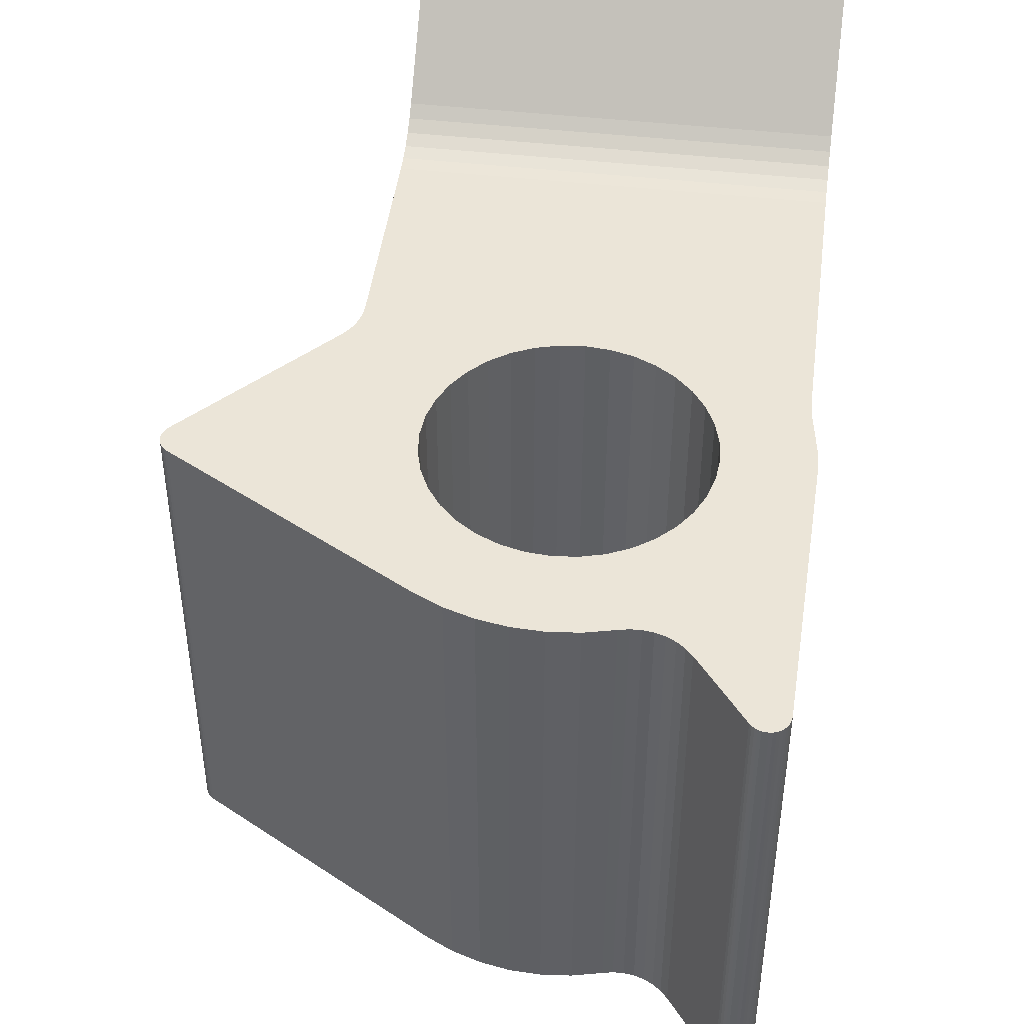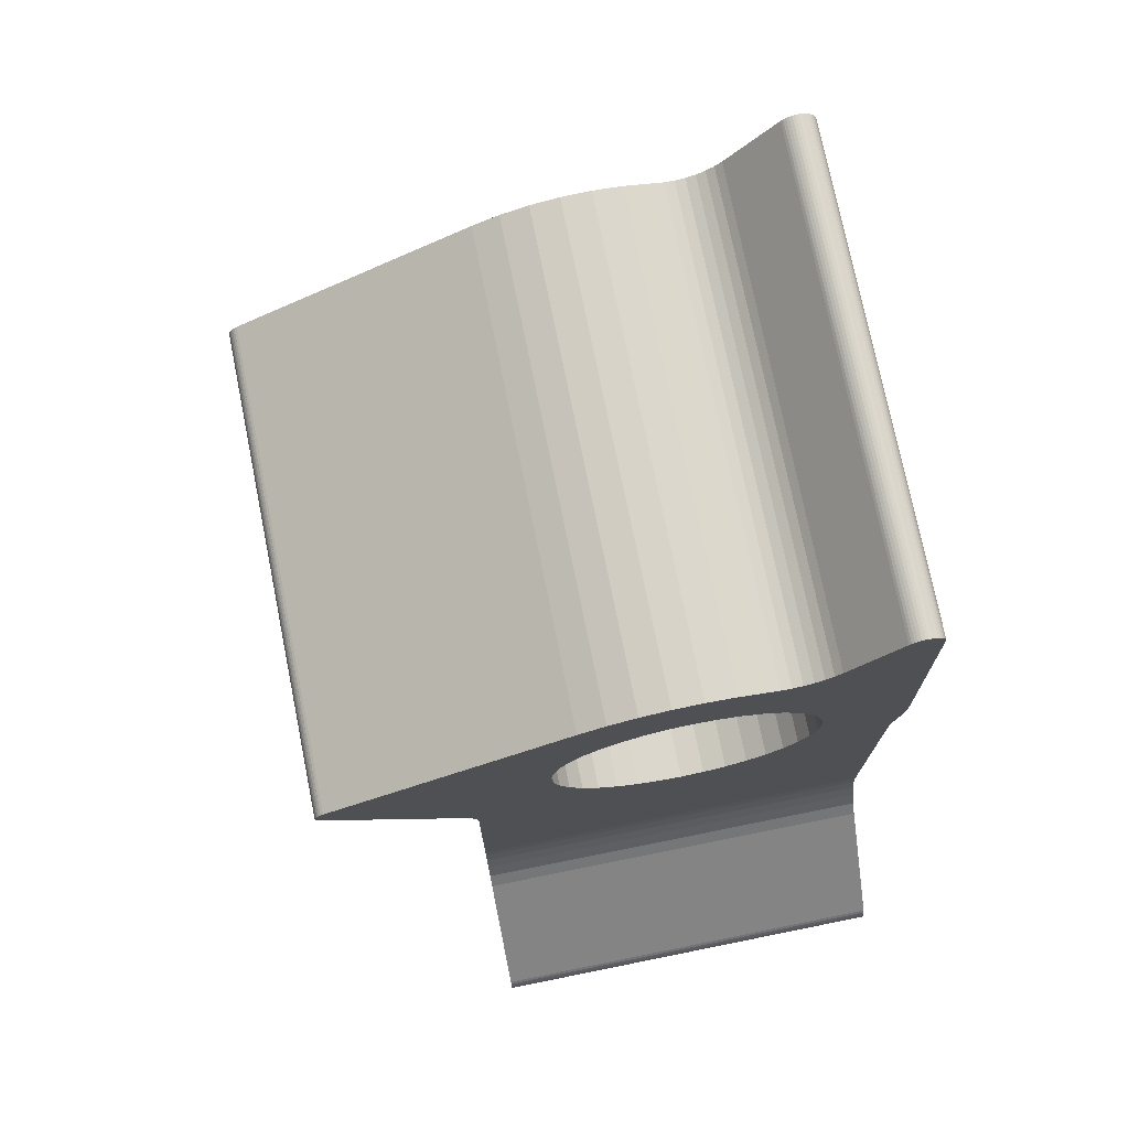
<metadata>
{"format":"obj","ext":"obj","renderer":"f3d","projection":"perspective","resolution":1024,"background":"white","views":[{"elev":45.7,"azim":7.4,"up":"+Y"},{"elev":74.7,"azim":-11.4,"up":"+Z"}]}
</metadata>
<code>
v  -0.01865 0.013 0.001107
v  -0.01865 -0.013 0.001107
v  -0.01875 -0.013 0.001235
v  -0.01875 0.013 0.001235
v  -0.01883 -0.013 0.001378
v  -0.01883 0.013 0.001378
v  -0.01888 -0.013 0.001531
v  -0.01888 0.013 0.001531
v  -0.01891 -0.013 0.001692
v  -0.01891 0.013 0.001692
v  -0.01891 -0.013 0.001854
v  -0.01891 0.013 0.001854
v  -0.01888 -0.013 0.002015
v  -0.01888 0.013 0.002015
v  -0.01883 -0.013 0.002169
v  -0.01883 0.013 0.002169
v  -0.01876 -0.013 0.002314
v  -0.01876 0.013 0.002314
v  -0.01866 -0.013 0.002444
v  -0.01866 0.013 0.002444
v  -0.01855 -0.013 0.002557
v  -0.01855 0.013 0.002557
v  -0.01841 -0.013 0.002649
v  -0.01841 0.013 0.002649
v  -0.00575 -0.013 0.009959
v  -0.00575 0.013 0.009959
v  -0.004339 -0.013 0.01065
v  -0.004339 0.013 0.01065
v  -0.002846 -0.013 0.01114
v  -0.002846 0.013 0.01114
v  -0.001301 -0.013 0.01143
v  -0.001301 0.013 0.01143
v  0.0002691 -0.013 0.0115
v  0.0002691 0.013 0.0115
v  0.001834 -0.013 0.01135
v  0.001834 0.013 0.01135
v  0.003364 -0.013 0.011
v  0.003364 0.013 0.011
v  0.00389 0.013 0.01088
v  0.00389 -0.013 0.01088
v  0.004426 0.013 0.01087
v  0.004426 -0.013 0.01087
v  0.004958 0.013 0.01094
v  0.004958 -0.013 0.01094
v  0.005469 0.013 0.0111
v  0.005469 -0.013 0.0111
v  0.005945 0.013 0.01135
v  0.005945 -0.013 0.01135
v  0.00637 0.013 0.01168
v  0.00637 -0.013 0.01168
v  0.006732 0.013 0.01208
v  0.006732 -0.013 0.01208
v  0.009342 -0.013 0.01548
v  0.009342 0.013 0.01548
v  0.009452 -0.013 0.0156
v  0.009452 0.013 0.0156
v  0.009581 -0.013 0.01571
v  0.009581 0.013 0.01571
v  0.009724 -0.013 0.01579
v  0.009724 0.013 0.01579
v  0.009879 -0.013 0.01584
v  0.009879 0.013 0.01584
v  0.01004 -0.013 0.01587
v  0.01004 0.013 0.01587
v  0.0102 -0.013 0.01587
v  0.0102 0.013 0.01587
v  0.01037 -0.013 0.01585
v  0.01037 0.013 0.01585
v  0.01052 -0.013 0.0158
v  0.01052 0.013 0.0158
v  0.01067 -0.013 0.01572
v  0.01067 0.013 0.01572
v  0.0108 -0.013 0.01562
v  0.0108 0.013 0.01562
v  0.01091 -0.013 0.0155
v  0.01091 0.013 0.0155
v  0.01101 -0.013 0.01537
v  0.01101 0.013 0.01537
v  0.01107 -0.013 0.01522
v  0.01107 0.013 0.01522
v  0.01112 -0.013 0.01506
v  0.01112 0.013 0.01506
v  0.01114 -0.013 0.0149
v  0.01114 0.013 0.0149
v  0.0115 -0.013 0.0002837
v  0.0115 0.013 0.0002837
v  0.01145 -0.013 -0.001099
v  0.01145 0.013 -0.001099
v  0.01123 -0.013 -0.002466
v  0.01123 0.013 -0.002466
v  0.01106 0.013 -0.003531
v  0.01106 -0.013 -0.003531
v  0.011 0.013 -0.00461
v  0.011 -0.013 -0.00461
v  0.011 0.001216 -0.02689
v  0.011 0 -0.027
v  0.011 0.01095 -0.032
v  0.011 -0.01095 -0.032
v  0.011 -0.001216 -0.02689
v  0.011 -0.002394 -0.02658
v  0.011 -0.005362 -0.0245
v  0.011 -0.006062 -0.0235
v  0.011 -0.01926 -0.02995
v  0.011 0.0045 -0.01464
v  0.011 0.0035 -0.01394
v  0.011 0.002394 -0.01342
v  0.011 -0.01942 -0.0299
v  0.011 0 -0.013
v  0.011 0.001216 -0.01311
v  0.011 -0.006578 -0.02239
v  0.011 -0.006894 -0.02122
v  0.011 -0.01397 -0.02246
v  0.011 -0.01356 -0.02178
v  0.011 0.005362 -0.0155
v  0.011 0.006062 -0.0165
v  0.011 0.013 -0.01946
v  0.011 -0.006062 -0.0165
v  0.011 -0.006578 -0.01761
v  0.011 -0.013 -0.01946
v  0.011 -0.006894 -0.01878
v  0.011 -0.005362 -0.0155
v  0.011 -0.0045 -0.01464
v  0.011 -0.0035 -0.01394
v  0.011 -0.002394 -0.01342
v  0.011 -0.001216 -0.01311
v  0.011 0.005362 -0.0245
v  0.011 0.0045 -0.02536
v  0.011 -0.0035 -0.02606
v  0.011 -0.0045 -0.02536
v  0.011 -0.01162 -0.03196
v  0.011 -0.01227 -0.03183
v  0.011 -0.01449 -0.02307
v  0.011 -0.01971 -0.02828
v  0.011 -0.01982 -0.02842
v  0.011 -0.01991 -0.02857
v  0.011 0.0035 -0.02606
v  0.011 0.002394 -0.02658
v  0.011 -0.01997 -0.02873
v  0.011 -0.02 -0.0289
v  0.011 -0.02 -0.02908
v  0.011 -0.007 -0.02
v  0.011 -0.01306 -0.02026
v  0.011 -0.01325 -0.02104
v  0.011 0.01397 -0.02246
v  0.011 0.006894 -0.02122
v  0.011 0.01449 -0.02307
v  0.011 0.006578 -0.02239
v  0.011 0.01997 -0.02873
v  0.011 0.006062 -0.0235
v  0.011 0.02 -0.0289
v  0.011 0.02 -0.02908
v  0.011 -0.01982 -0.02956
v  0.011 -0.01971 -0.0297
v  0.011 -0.01957 -0.02981
v  0.011 0.006578 -0.01761
v  0.011 0.006894 -0.01878
v  0.011 0.01306 -0.02026
v  0.011 0.007 -0.02
v  0.011 0.01325 -0.02104
v  0.011 0.01356 -0.02178
v  0.011 0.01162 -0.03196
v  0.011 0.01227 -0.03183
v  0.011 0.01926 -0.02995
v  0.011 0.01942 -0.0299
v  0.011 0.01957 -0.02981
v  0.011 0.01971 -0.0297
v  0.011 0.01982 -0.02956
v  0.011 0.01991 -0.02941
v  0.011 0.01997 -0.02925
v  0.011 0.01991 -0.02857
v  0.011 0.01982 -0.02842
v  0.011 0.01971 -0.02828
v  0.011 -0.01997 -0.02925
v  0.011 -0.01991 -0.02941
v  -0.011 0.001216 -0.01311
v  -0.011 0 -0.013
v  -0.011 0.013 -0.008434
v  -0.011 -0.002394 -0.02658
v  -0.011 -0.001216 -0.02689
v  -0.011 -0.01095 -0.032
v  -0.011 0 -0.027
v  -0.011 0.01095 -0.032
v  -0.011 0.001216 -0.02689
v  -0.011 0.002394 -0.02658
v  -0.011 -0.013 -0.008434
v  -0.011 -0.001216 -0.01311
v  -0.011 -0.002394 -0.01342
v  -0.011 -0.0035 -0.01394
v  -0.011 -0.0045 -0.01464
v  -0.011 -0.005362 -0.0155
v  -0.011 -0.01397 -0.02246
v  -0.011 -0.006894 -0.02122
v  -0.011 -0.01449 -0.02307
v  -0.011 -0.006578 -0.02239
v  -0.011 -0.01942 -0.0299
v  -0.011 -0.01957 -0.02981
v  -0.011 -0.006062 -0.0235
v  -0.011 -0.005362 -0.0245
v  -0.011 -0.0045 -0.02536
v  -0.011 -0.0035 -0.02606
v  -0.011 0.01356 -0.02178
v  -0.011 0.01397 -0.02246
v  -0.011 0.006894 -0.02122
v  -0.011 0.0045 -0.01464
v  -0.011 0.0035 -0.01394
v  -0.011 0.002394 -0.01342
v  -0.011 -0.006062 -0.0165
v  -0.011 -0.006578 -0.01761
v  -0.011 -0.013 -0.01946
v  -0.011 -0.006894 -0.01878
v  -0.011 -0.01306 -0.02026
v  -0.011 -0.007 -0.02
v  -0.011 -0.01325 -0.02104
v  -0.011 -0.01356 -0.02178
v  -0.011 -0.01162 -0.03196
v  -0.011 -0.01227 -0.03183
v  -0.011 -0.01926 -0.02995
v  -0.011 0.006578 -0.01761
v  -0.011 0.006062 -0.0165
v  -0.011 0.005362 -0.0155
v  -0.011 -0.01971 -0.0297
v  -0.011 -0.01982 -0.02956
v  -0.011 -0.01991 -0.02941
v  -0.011 -0.01982 -0.02842
v  -0.011 -0.01971 -0.02828
v  -0.011 0.0035 -0.02606
v  -0.011 0.0045 -0.02536
v  -0.011 0.01162 -0.03196
v  -0.011 0.005362 -0.0245
v  -0.011 0.01991 -0.02857
v  -0.011 0.01997 -0.02873
v  -0.011 0.006062 -0.0235
v  -0.011 0.02 -0.0289
v  -0.011 0.006578 -0.02239
v  -0.011 -0.01997 -0.02925
v  -0.011 -0.02 -0.02908
v  -0.011 -0.02 -0.0289
v  -0.011 -0.01997 -0.02873
v  -0.011 -0.01991 -0.02857
v  -0.011 0.02 -0.02908
v  -0.011 0.01997 -0.02925
v  -0.011 0.01991 -0.02941
v  -0.011 0.01982 -0.02956
v  -0.011 0.01971 -0.0297
v  -0.011 0.01957 -0.02981
v  -0.011 0.01942 -0.0299
v  -0.011 0.01926 -0.02995
v  -0.011 0.01227 -0.03183
v  -0.011 0.01449 -0.02307
v  -0.011 0.01971 -0.02828
v  -0.011 0.01982 -0.02842
v  -0.011 0.006894 -0.01878
v  -0.011 0.013 -0.01946
v  -0.011 0.007 -0.02
v  -0.011 0.01306 -0.02026
v  -0.011 0.01325 -0.02104
v  -0.01103 0.013 -0.007975
v  -0.01103 -0.013 -0.007975
v  -0.01114 0.013 -0.007526
v  -0.01114 -0.013 -0.007526
v  -0.0113 0.013 -0.007098
v  -0.0113 -0.013 -0.007098
v  -0.01153 0.013 -0.006699
v  -0.01153 -0.013 -0.006699
v  -0.01182 0.013 -0.006338
v  -0.01182 -0.013 -0.006338
v  0.007 0.013 -1.715e-18
v  0.007 -0.013 -1.715e-18
v  0.006894 0.013 0.001216
v  0.006894 -0.013 0.001216
v  0.006578 0.013 0.002394
v  0.006578 -0.013 0.002394
v  0.006062 0.013 0.0035
v  0.006062 -0.013 0.0035
v  0.005362 0.013 0.0045
v  0.005362 -0.013 0.0045
v  0.0045 0.013 0.005362
v  0.0045 -0.013 0.005362
v  0.0035 0.013 0.006062
v  0.0035 -0.013 0.006062
v  0.002394 0.013 0.006578
v  0.002394 -0.013 0.006578
v  0.001216 0.013 0.006894
v  0.001216 -0.013 0.006894
v  4.286e-19 0.013 0.007
v  4.286e-19 -0.013 0.007
v  -0.001216 0.013 0.006894
v  -0.001216 -0.013 0.006894
v  -0.002394 0.013 0.006578
v  -0.002394 -0.013 0.006578
v  -0.0035 0.013 0.006062
v  -0.0035 -0.013 0.006062
v  -0.0045 0.013 0.005362
v  -0.0045 -0.013 0.005362
v  -0.005362 0.013 0.0045
v  -0.005362 -0.013 0.0045
v  -0.006062 0.013 0.0035
v  -0.006062 -0.013 0.0035
v  -0.006578 0.013 0.002394
v  -0.006578 -0.013 0.002394
v  -0.006894 0.013 0.001216
v  -0.006894 -0.013 0.001216
v  -0.007 0.013 8.573e-19
v  -0.007 -0.013 8.573e-19
v  -0.006894 0.013 -0.001216
v  -0.006894 -0.013 -0.001216
v  -0.006578 0.013 -0.002394
v  -0.006578 -0.013 -0.002394
v  -0.006062 0.013 -0.0035
v  -0.006062 -0.013 -0.0035
v  -0.005362 0.013 -0.0045
v  -0.005362 -0.013 -0.0045
v  -0.0045 0.013 -0.005362
v  -0.0045 -0.013 -0.005362
v  -0.0035 0.013 -0.006062
v  -0.0035 -0.013 -0.006062
v  -0.002394 0.013 -0.006578
v  -0.002394 -0.013 -0.006578
v  -0.001216 0.013 -0.006894
v  -0.001216 -0.013 -0.006894
v  -1.286e-18 0.013 -0.007
v  -1.286e-18 -0.013 -0.007
v  0.001216 0.013 -0.006894
v  0.001216 -0.013 -0.006894
v  0.002394 0.013 -0.006578
v  0.002394 -0.013 -0.006578
v  0.0035 0.013 -0.006062
v  0.0035 -0.013 -0.006062
v  0.0045 0.013 -0.005362
v  0.0045 -0.013 -0.005362
v  0.005362 0.013 -0.0045
v  0.005362 -0.013 -0.0045
v  0.006062 0.013 -0.0035
v  0.006062 -0.013 -0.0035
v  0.006578 0.013 -0.002394
v  0.006578 -0.013 -0.002394
v  0.006894 0.013 -0.001216
v  0.006894 -0.013 -0.001216
v  -0.011 -1.715e-18 -0.027
v  0.011 -1.715e-18 -0.027
v  -0.011 8.573e-19 -0.013
v  0.011 8.573e-19 -0.013
v  0.007 0.013 0
v  -0.007 0.013 0
v  0 0.013 -0.007
v  3.469e-18 0.013 0.007
v  0 -0.013 -0.007
v  -0.007 -0.013 0
v  0 -0.013 0.007
v  0.007 -0.013 0
f 1 2 3
f 1 3 4
f 4 3 5
f 4 5 6
f 6 5 7
f 6 7 8
f 8 7 9
f 8 9 10
f 10 9 11
f 10 11 12
f 12 11 13
f 12 13 14
f 14 13 15
f 14 15 16
f 16 15 17
f 16 17 18
f 18 17 19
f 18 19 20
f 20 19 21
f 20 21 22
f 22 21 23
f 22 23 24
f 23 25 24
f 24 25 26
f 26 25 27
f 26 27 28
f 28 27 29
f 28 29 30
f 30 29 31
f 30 31 32
f 32 31 33
f 32 33 34
f 34 33 35
f 34 35 36
f 36 35 37
f 36 37 38
f 38 37 39
f 39 37 40
f 39 40 41
f 41 40 42
f 41 42 43
f 43 42 44
f 43 44 45
f 45 44 46
f 45 46 47
f 47 46 48
f 47 48 49
f 49 48 50
f 49 50 51
f 51 50 52
f 52 53 51
f 51 53 54
f 54 53 55
f 54 55 56
f 56 55 57
f 56 57 58
f 58 57 59
f 58 59 60
f 60 59 61
f 60 61 62
f 62 61 63
f 62 63 64
f 64 63 65
f 64 65 66
f 66 65 67
f 66 67 68
f 68 67 69
f 68 69 70
f 70 69 71
f 70 71 72
f 72 71 73
f 72 73 74
f 74 73 75
f 74 75 76
f 76 75 77
f 76 77 78
f 78 77 79
f 78 79 80
f 80 79 81
f 80 81 82
f 82 81 83
f 82 83 84
f 83 85 84
f 84 85 86
f 86 85 87
f 86 87 88
f 88 87 89
f 88 89 90
f 90 89 91
f 91 89 92
f 91 92 93
f 93 92 94
f 95 96 97
f 97 96 98
f 98 96 99
f 98 99 100
f 101 102 103
f 104 93 105
f 105 93 106
f 103 102 107
f 94 108 93
f 93 108 109
f 93 109 106
f 110 111 112
f 112 111 113
f 104 114 93
f 93 114 115
f 93 115 116
f 117 94 118
f 118 94 119
f 118 119 120
f 117 121 94
f 94 121 122
f 94 122 123
f 123 124 94
f 94 124 125
f 94 125 108
f 126 127 97
f 100 128 98
f 98 128 129
f 98 129 130
f 130 129 101
f 130 101 131
f 131 101 103
f 112 132 110
f 110 132 133
f 110 133 102
f 102 133 134
f 102 134 135
f 127 136 97
f 97 136 137
f 97 137 95
f 135 138 102
f 102 138 139
f 102 139 140
f 120 119 141
f 141 119 142
f 141 142 111
f 111 142 143
f 111 143 113
f 144 145 146
f 146 145 147
f 148 149 150
f 150 149 151
f 152 153 102
f 102 153 154
f 102 154 107
f 115 155 116
f 116 155 156
f 116 156 157
f 157 156 158
f 157 158 159
f 159 158 145
f 159 145 160
f 160 145 144
f 97 161 126
f 126 161 162
f 126 162 149
f 149 162 163
f 149 163 164
f 164 165 149
f 149 165 166
f 149 166 167
f 167 168 149
f 149 168 169
f 149 169 151
f 148 170 149
f 149 170 171
f 149 171 147
f 147 171 172
f 147 172 146
f 140 173 102
f 102 173 174
f 102 174 152
f 175 176 177
f 178 179 180
f 180 179 181
f 180 181 182
f 182 181 183
f 182 183 184
f 177 176 185
f 185 176 186
f 185 186 187
f 187 188 185
f 185 188 189
f 185 189 190
f 191 192 193
f 193 192 194
f 195 196 197
f 198 199 180
f 180 199 200
f 180 200 178
f 201 202 203
f 204 205 177
f 177 205 206
f 177 206 175
f 190 207 185
f 185 207 208
f 185 208 209
f 209 208 210
f 209 210 211
f 211 210 212
f 211 212 213
f 213 212 192
f 213 192 214
f 214 192 191
f 180 215 198
f 198 215 216
f 198 216 197
f 197 216 217
f 197 217 195
f 218 219 177
f 177 219 220
f 177 220 204
f 196 221 197
f 197 221 222
f 197 222 223
f 197 224 194
f 194 224 225
f 194 225 193
f 184 226 182
f 182 226 227
f 182 227 228
f 228 227 229
f 230 231 232
f 232 231 233
f 203 202 234
f 223 235 197
f 197 235 236
f 197 236 237
f 237 238 197
f 197 238 239
f 197 239 224
f 233 240 232
f 232 240 241
f 232 241 242
f 242 243 232
f 232 243 244
f 232 244 245
f 245 246 232
f 232 246 247
f 232 247 229
f 229 247 248
f 229 248 228
f 202 249 234
f 234 249 250
f 234 250 232
f 232 250 251
f 232 251 230
f 218 177 252
f 252 177 253
f 252 253 254
f 254 253 255
f 254 255 203
f 203 255 256
f 203 256 201
f 177 185 257
f 257 185 258
f 257 258 259
f 259 258 260
f 259 260 261
f 261 260 262
f 261 262 263
f 263 262 264
f 263 264 265
f 265 264 266
f 266 2 265
f 265 2 1
f 267 268 269
f 269 268 270
f 269 270 271
f 271 270 272
f 271 272 273
f 273 272 274
f 273 274 275
f 275 274 276
f 275 276 277
f 277 276 278
f 277 278 279
f 279 278 280
f 279 280 281
f 281 280 282
f 281 282 283
f 283 282 284
f 283 284 285
f 285 284 286
f 285 286 287
f 287 286 288
f 287 288 289
f 289 288 290
f 289 290 291
f 291 290 292
f 291 292 293
f 293 292 294
f 293 294 295
f 295 294 296
f 295 296 297
f 297 296 298
f 297 298 299
f 299 298 300
f 299 300 301
f 301 300 302
f 301 302 303
f 303 302 304
f 303 304 305
f 305 304 306
f 305 306 307
f 307 306 308
f 307 308 309
f 309 308 310
f 309 310 311
f 311 310 312
f 311 312 313
f 313 312 314
f 313 314 315
f 315 314 316
f 315 316 317
f 317 316 318
f 317 318 319
f 319 318 320
f 319 320 321
f 321 320 322
f 321 322 323
f 323 322 324
f 323 324 325
f 325 324 326
f 325 326 327
f 327 326 328
f 327 328 329
f 329 328 330
f 329 330 331
f 331 330 332
f 331 332 333
f 333 332 334
f 333 334 335
f 335 334 336
f 335 336 337
f 337 336 338
f 337 338 267
f 267 338 268
f 97 98 182
f 182 98 180
f 339 340 183
f 183 340 95
f 183 95 184
f 184 95 137
f 184 137 226
f 226 137 136
f 226 136 227
f 227 136 127
f 227 127 229
f 229 127 126
f 229 126 232
f 232 126 149
f 232 149 234
f 234 149 147
f 234 147 203
f 203 147 145
f 203 145 254
f 254 145 158
f 254 158 252
f 252 158 156
f 252 156 218
f 218 156 155
f 218 155 219
f 219 155 115
f 219 115 220
f 220 115 114
f 220 114 204
f 204 114 104
f 204 104 205
f 205 104 105
f 205 105 206
f 206 105 106
f 206 106 175
f 175 106 109
f 175 109 341
f 341 109 342
f 341 342 186
f 186 342 125
f 186 125 187
f 187 125 124
f 187 124 188
f 188 124 123
f 188 123 189
f 189 123 122
f 189 122 190
f 190 122 121
f 190 121 207
f 207 121 117
f 207 117 208
f 208 117 118
f 208 118 210
f 210 118 120
f 210 120 212
f 212 120 141
f 212 141 192
f 192 141 111
f 192 111 194
f 194 111 110
f 194 110 197
f 197 110 102
f 197 102 198
f 198 102 101
f 198 101 199
f 199 101 129
f 199 129 200
f 200 129 128
f 200 128 178
f 178 128 100
f 178 100 179
f 179 100 99
f 179 99 339
f 339 99 340
f 253 116 255
f 255 116 157
f 255 157 256
f 256 157 159
f 256 159 201
f 201 159 160
f 201 160 202
f 202 160 144
f 202 144 249
f 249 144 146
f 250 249 172
f 172 249 146
f 250 172 171
f 250 171 251
f 251 171 170
f 251 170 230
f 230 170 148
f 230 148 231
f 231 148 150
f 231 150 233
f 233 150 151
f 233 151 240
f 240 151 169
f 240 169 241
f 241 169 168
f 241 168 242
f 242 168 167
f 242 167 243
f 243 167 166
f 243 166 244
f 244 166 165
f 244 165 245
f 245 165 164
f 245 164 246
f 246 164 163
f 246 163 247
f 248 247 162
f 162 247 163
f 248 162 161
f 248 161 228
f 228 161 97
f 228 97 182
f 329 331 116
f 6 8 301
f 311 177 257
f 289 291 26
f 177 311 253
f 253 311 313
f 253 313 315
f 116 331 93
f 93 331 333
f 93 333 91
f 91 333 335
f 91 335 90
f 90 335 337
f 90 337 88
f 88 337 343
f 88 343 86
f 291 293 26
f 26 293 295
f 26 295 24
f 24 295 297
f 257 259 311
f 311 259 261
f 311 261 309
f 309 261 263
f 309 263 307
f 307 263 265
f 307 265 305
f 305 265 1
f 305 1 344
f 344 1 301
f 301 1 4
f 301 4 6
f 8 10 301
f 301 10 12
f 301 12 14
f 14 16 301
f 301 16 18
f 301 18 20
f 315 317 253
f 253 317 319
f 253 319 116
f 116 319 345
f 116 345 323
f 323 325 116
f 116 325 327
f 116 327 329
f 343 269 86
f 86 269 271
f 86 271 84
f 84 271 273
f 297 299 24
f 24 299 301
f 24 301 22
f 22 301 20
f 26 28 289
f 289 28 30
f 289 30 287
f 287 30 32
f 287 32 346
f 346 32 34
f 346 34 283
f 283 34 36
f 283 36 281
f 273 275 84
f 84 275 277
f 84 277 279
f 279 51 84
f 84 51 54
f 84 54 82
f 82 54 80
f 43 45 279
f 36 38 281
f 281 38 39
f 281 39 279
f 279 39 41
f 279 41 43
f 45 47 279
f 279 47 49
f 279 49 51
f 56 76 54
f 54 76 78
f 54 78 80
f 70 72 60
f 56 58 76
f 76 58 60
f 76 60 74
f 74 60 72
f 60 62 64
f 64 66 60
f 60 66 68
f 60 68 70
f 193 132 191
f 191 132 112
f 191 112 214
f 214 112 113
f 214 113 213
f 213 113 143
f 213 143 211
f 211 143 142
f 211 142 209
f 209 142 119
f 193 225 132
f 132 225 133
f 217 103 107
f 217 107 195
f 195 107 154
f 195 154 196
f 196 154 153
f 196 153 221
f 221 153 152
f 221 152 222
f 222 152 174
f 222 174 223
f 223 174 173
f 223 173 235
f 235 173 140
f 235 140 236
f 236 140 139
f 236 139 237
f 237 139 138
f 237 138 238
f 238 138 135
f 238 135 239
f 239 135 134
f 239 134 224
f 224 134 133
f 224 133 225
f 217 216 103
f 103 216 131
f 180 98 130
f 180 130 215
f 215 130 131
f 215 131 216
f 318 316 209
f 209 316 314
f 209 314 185
f 185 314 312
f 328 119 330
f 330 119 332
f 119 347 209
f 209 347 320
f 209 320 318
f 328 326 119
f 119 326 324
f 119 324 347
f 262 260 312
f 312 260 258
f 312 258 185
f 262 312 264
f 264 312 310
f 264 310 266
f 266 310 308
f 266 308 2
f 332 119 334
f 334 119 94
f 334 94 336
f 336 94 92
f 336 92 338
f 296 25 298
f 298 25 23
f 298 23 300
f 19 17 302
f 302 17 15
f 302 15 13
f 13 11 302
f 302 11 9
f 302 9 7
f 308 306 2
f 2 306 348
f 2 348 3
f 3 348 302
f 3 302 5
f 5 302 7
f 296 294 25
f 25 294 292
f 25 292 27
f 27 292 290
f 27 290 29
f 29 290 288
f 282 37 284
f 284 37 35
f 284 35 349
f 349 35 33
f 349 33 288
f 288 33 31
f 288 31 29
f 300 23 302
f 302 23 21
f 302 21 19
f 280 278 52
f 52 278 83
f 52 83 53
f 53 83 81
f 53 81 79
f 272 85 274
f 274 85 83
f 274 83 276
f 276 83 278
f 52 50 280
f 280 50 48
f 280 48 46
f 46 44 280
f 280 44 42
f 280 42 282
f 282 42 40
f 282 40 37
f 272 270 85
f 85 270 350
f 85 350 87
f 87 350 338
f 87 338 89
f 89 338 92
f 57 75 59
f 59 75 73
f 79 77 53
f 53 77 75
f 53 75 55
f 55 75 57
f 73 71 59
f 59 71 69
f 59 69 67
f 67 65 59
f 59 65 63
f 59 63 61

</code>
